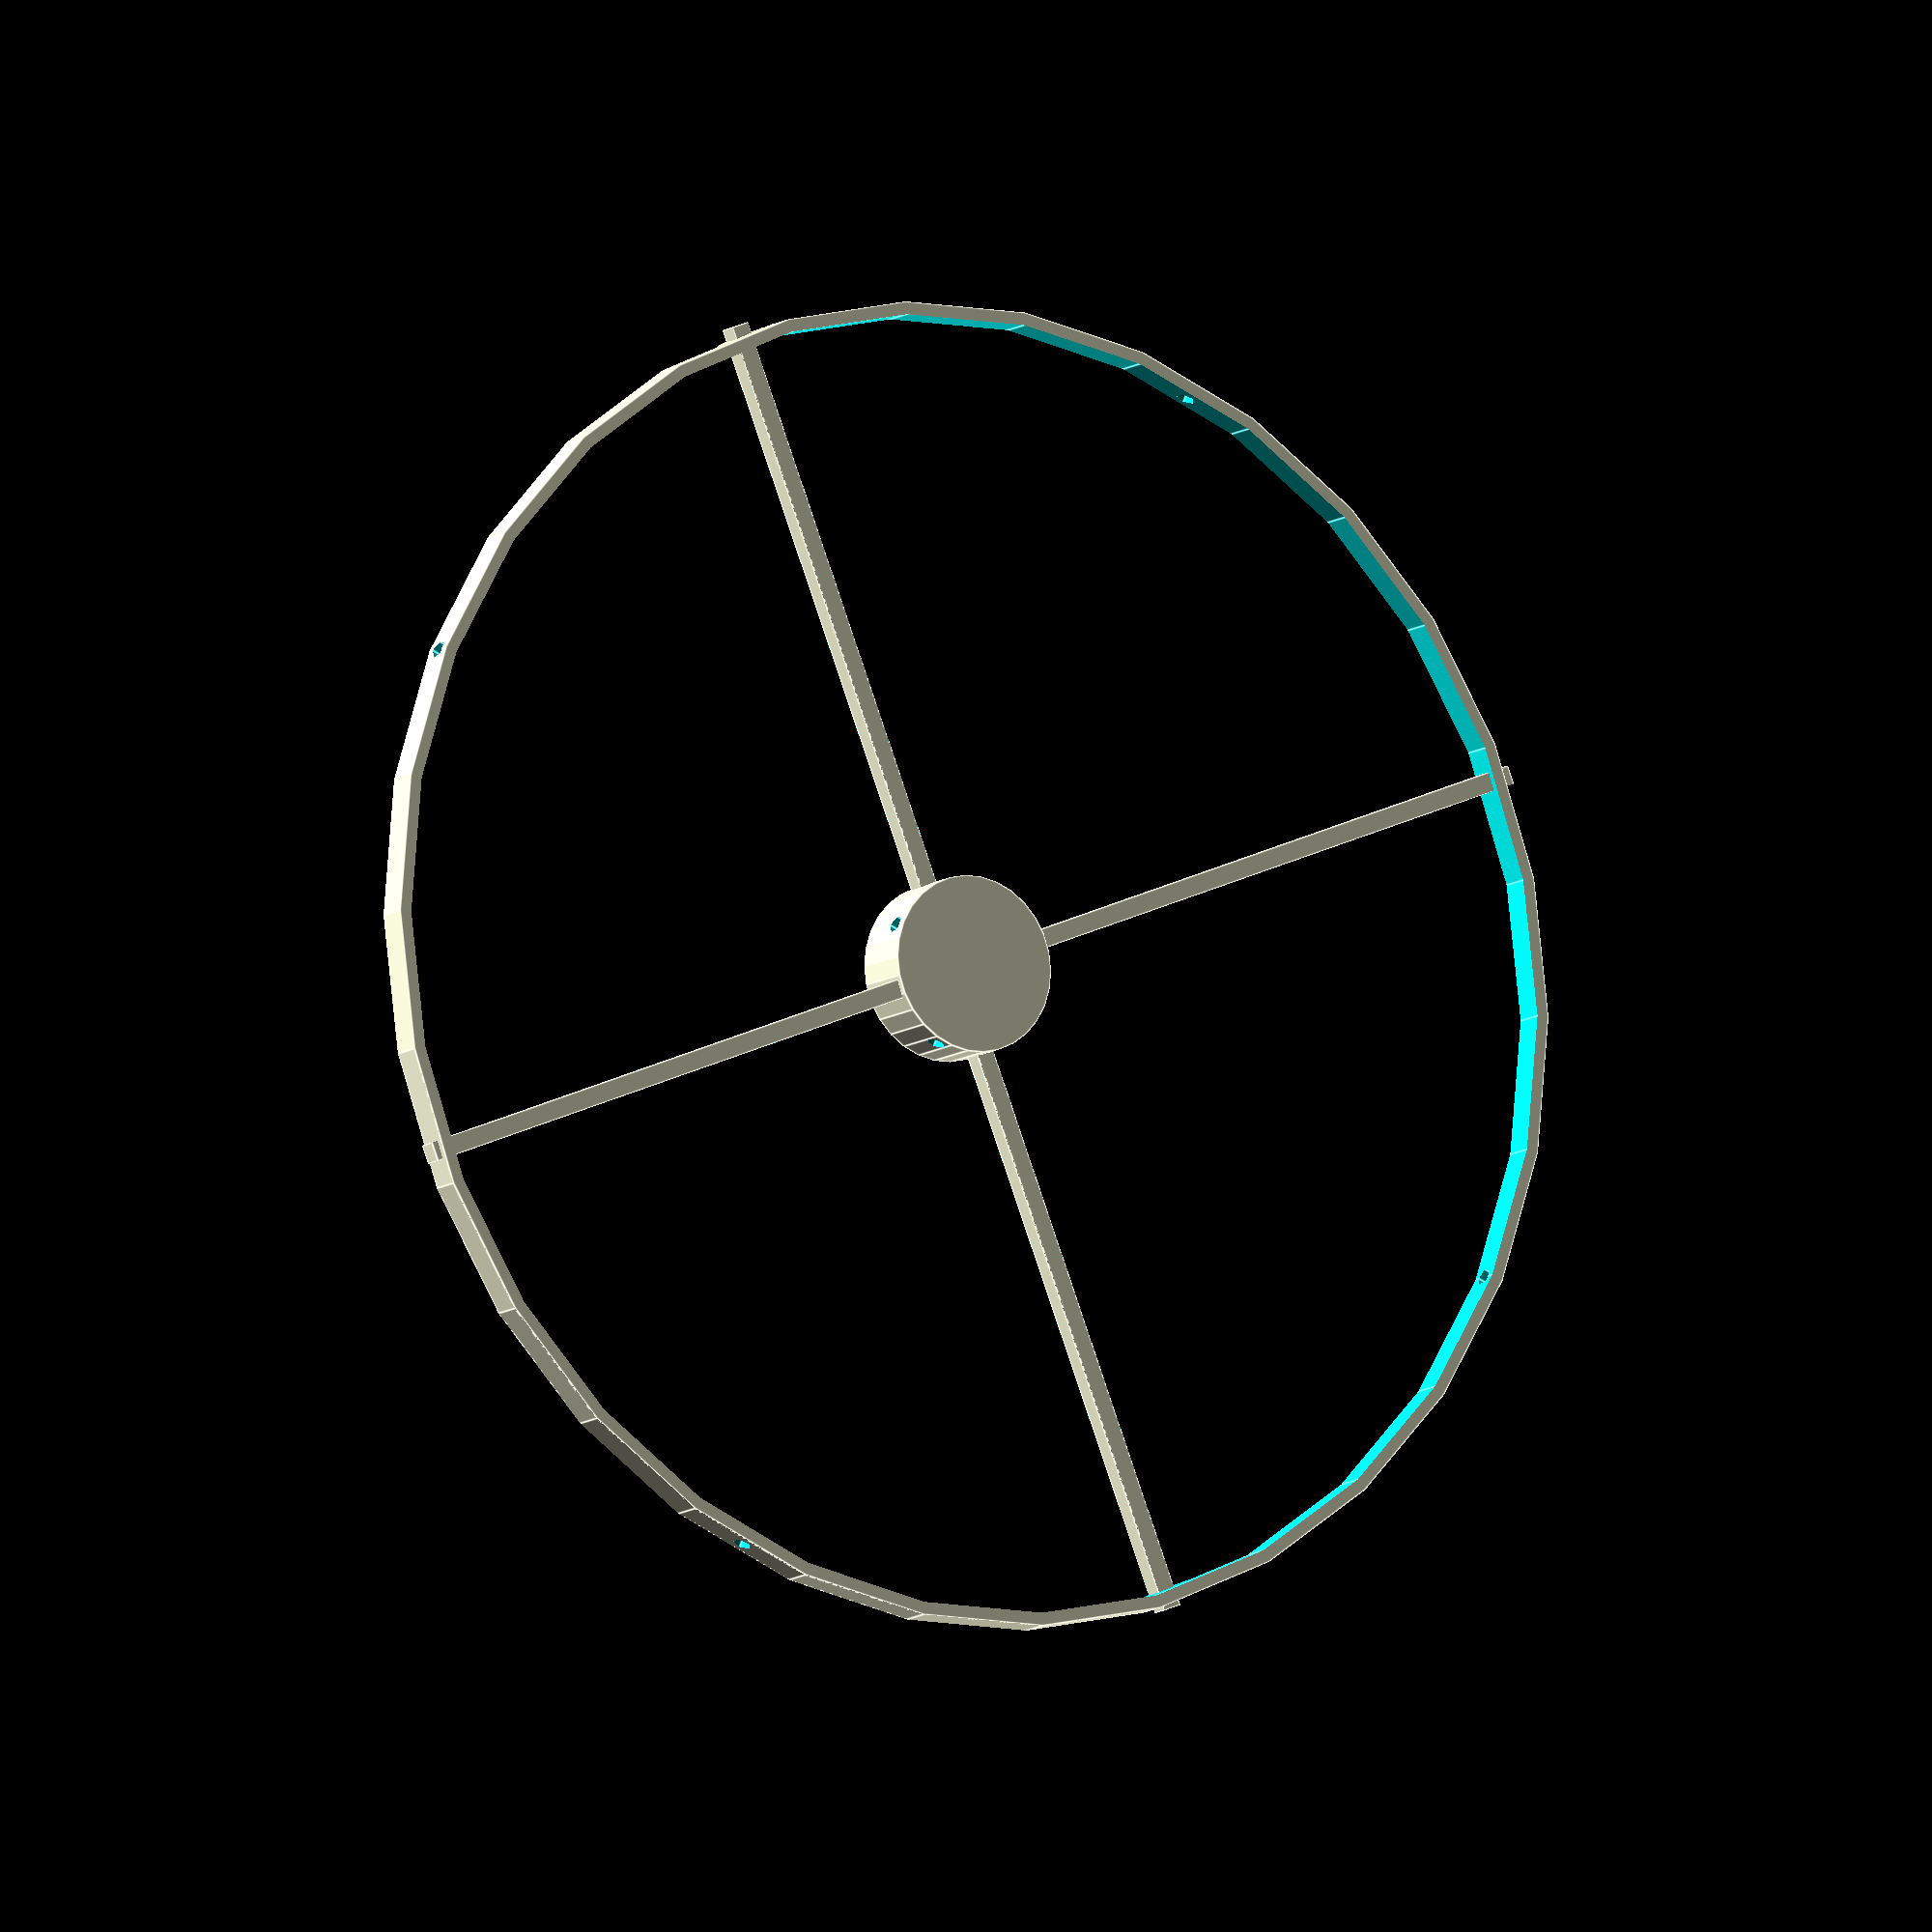
<openscad>
propRadius = 101.6; //4 inches

outsideRadius = 2; 

height = 5;

centreD = 27.7;

rodLength= -propRadius - outsideRadius - 2;

//$fn=50;
//comment out before rendering

rods();

//servo();

////////////////////////////////

outside_frame();

central_platform();

module outside_frame(){
	difference() {
		ousideRim();
		mountHoles();
		rods();
	}
}

module ousideRim(){
	difference() {
		union() {
			bottomRodMount();
			cylinder(h=height, r=propRadius + outsideRadius);
		}
		translate([0,0,-10]) cylinder(h=height + 11, r=propRadius);
		difference() {
			translate([0,0,-5]) cylinder(h=height + 10, r=propRadius + outsideRadius * 4);
			translate([0,0,-6]) cylinder(h=height + 12, r=propRadius + outsideRadius);
		}
	}
}



module central_platform(){
	difference(){
		cylinder(h=10, d=centreD, center=true);
		rods();
		mountHoles();
	}
}


module mountHoles(){
	//M3 Mount Holes
	
	zHeight=height/2;
	angle=90;
	//Center Holes
	move( x= centreD/2  - 4,		z=zHeight, ry=angle) cylinder(h= height + 2, d=3 );
	move( x=-centreD/2 - 4, 		z=zHeight, ry=angle) cylinder(h= height + 2, d=3 );
	move( y= centreD/2  + 4,	z=zHeight, rx=angle) cylinder(h= height + 2, d=3 );
	move( y=-centreD/2 + 4, 	z=zHeight, rx=angle) cylinder(h= height + 2, d=3 );
	

	//Outside Holes
	move(x=propRadius  - 4,	z=zHeight, ry=angle) cylinder(h= height + 2, d=3 );
	move(x=-propRadius - 4, z=zHeight, ry=angle) cylinder(h= height + 2, d=3 );
	move(y=propRadius  + 4,	z=zHeight, rx=angle) cylinder(h= height + 2, d=3 );
	move(y=-propRadius + 4, z=zHeight, rx=angle) cylinder(h= height + 2, d=3 );
}

module bottomRodMount(){
	copy_mirror(x=-1, y=1){
		move(x=rodLength*sin(45), y=-rodLength*sin(45), ry=90, rz=-45) 
			cylinder(h= outsideRadius * 10 , d=9);
	}
}

module servo(){
	difference() {	
		union() {
			move(z=14.35, x=-((29.88-21.48)/2), y=( 12-9.45)/2,  ry=90) cube([1.84,  9.45,  29.88]);
			cube([21.48, 12, 20.1 ]); //body
		}
		
		move(x=-(29.88-21.48)/2 + 2, z=11.35, y=(12)/2)
			cylinder(h=4, d=2);
		move(x=21.48 + (29.88-21.48)/2 - 2, z=11.35, y=(12)/2)
			cylinder(h=4, d=2);
	}
}	

module rods(){
	//3mm x 3mm
	rodWidthHeight=3;
	
	topZ = (height-rodWidthHeight)/2;
	bottomZ = topZ - rodWidthHeight - 2;
	
	copy_move(z=bottomZ, rz=90){
		move(x=rodLength*sin(45) +2, y=rodLength*sin(45) , z=topZ, rz=45) 
			cube([propRadius * 2 + outsideRadius * 2 + 2 , rodWidthHeight, rodWidthHeight]);
	}
}

module copy_mirror(x=0,y=0,z=0) 
{ 
    children(); 
    mirror([x, y, z]) children(); 
} 

module copy_move(x=0,y=0,z=0,rx=0,ry=0,rz=0) { 
    children(); 
    move(x, y, z, rx, ry, rz) children(); 
} 

module move(x=0, y=0, z=0, rx=0, ry=0, rz=0) { 
	translate([x,y,z])rotate([rx,ry,rz]) children(); 
}
</openscad>
<views>
elev=190.6 azim=203.1 roll=211.1 proj=o view=edges
</views>
